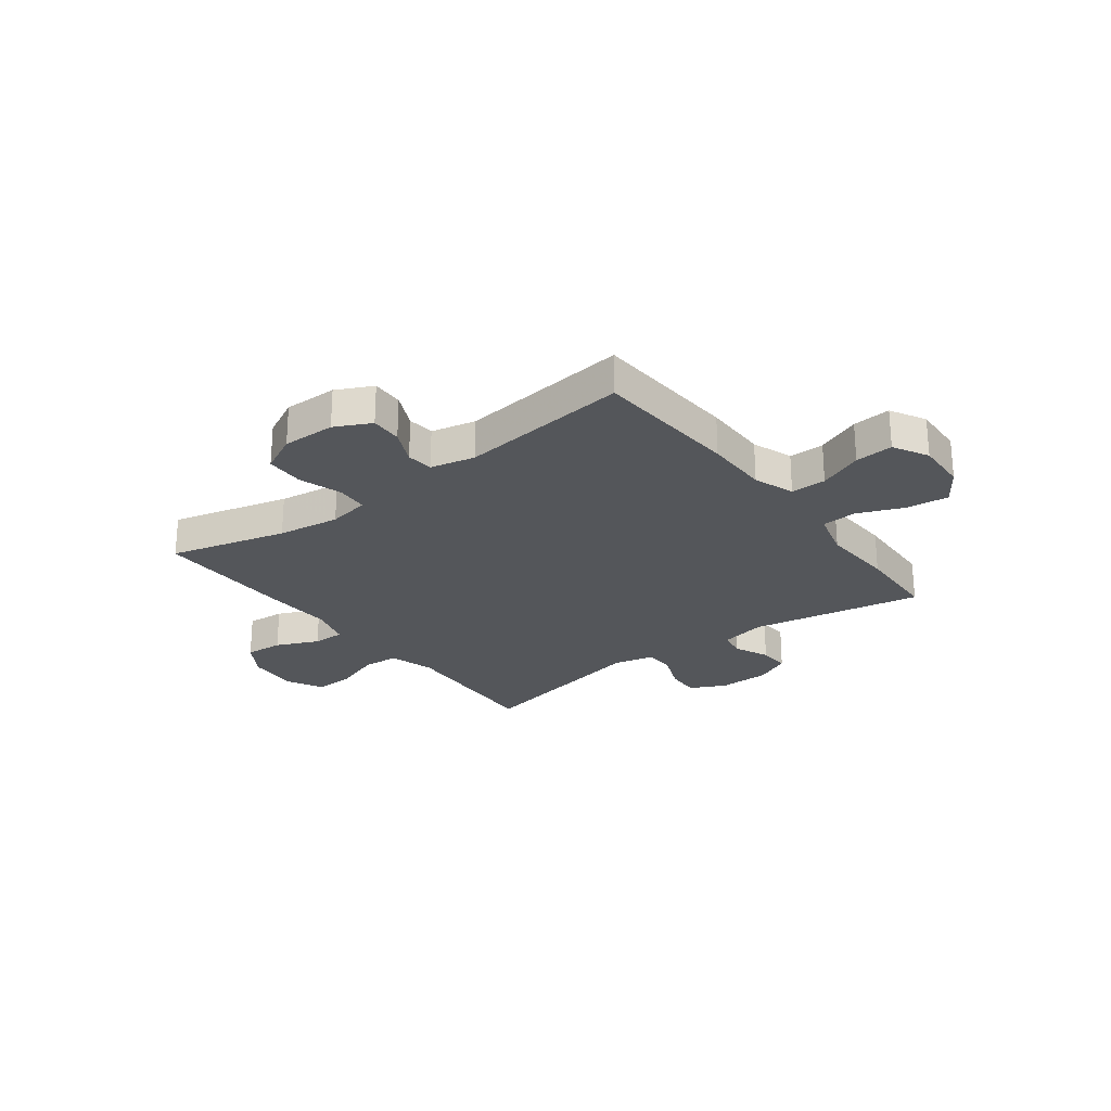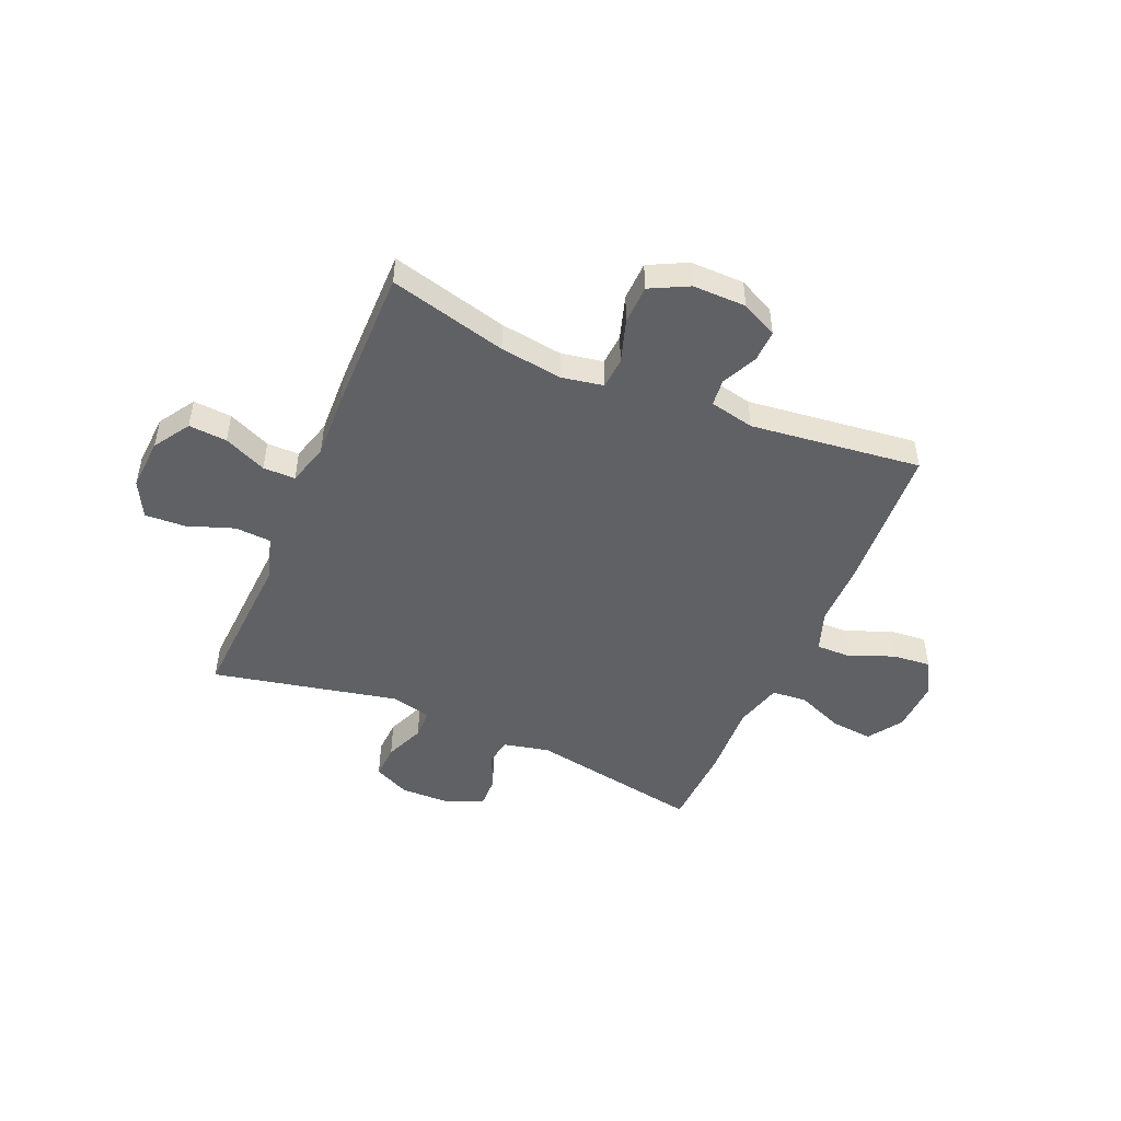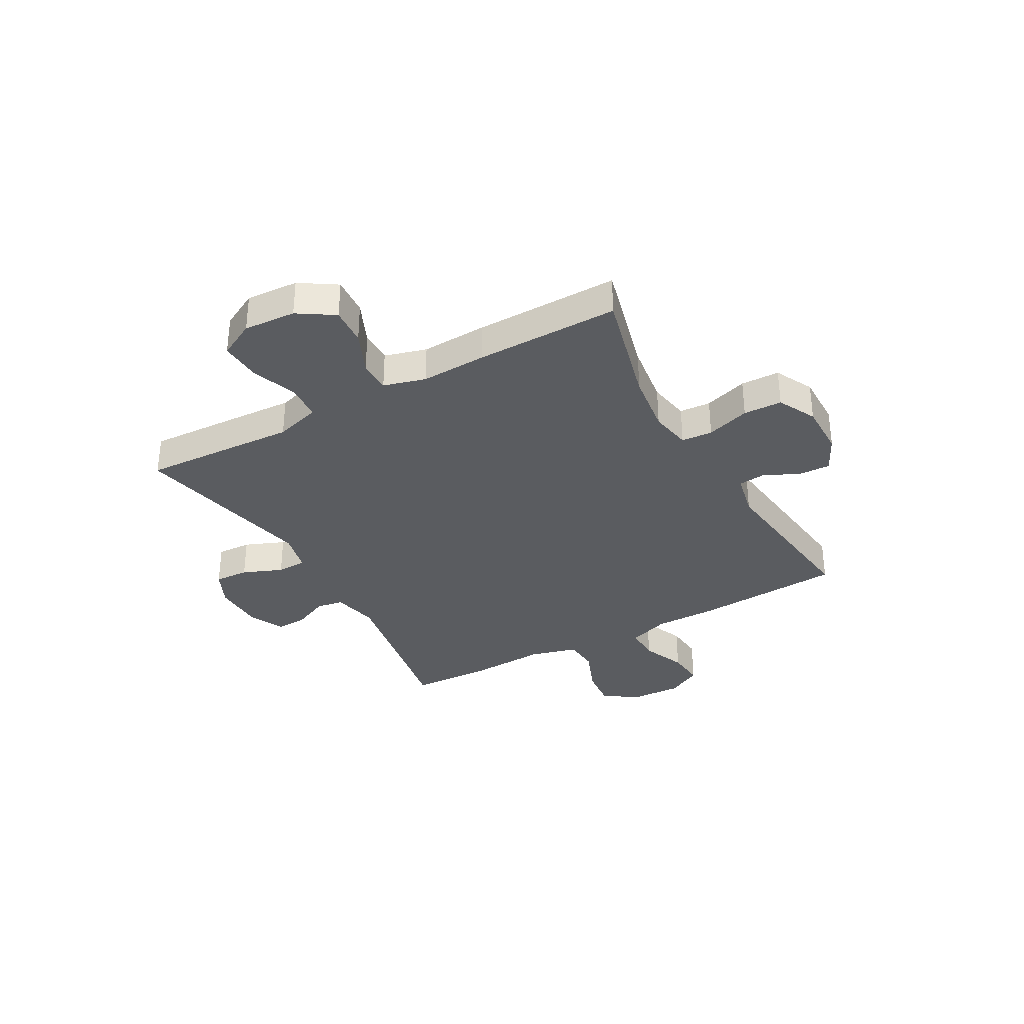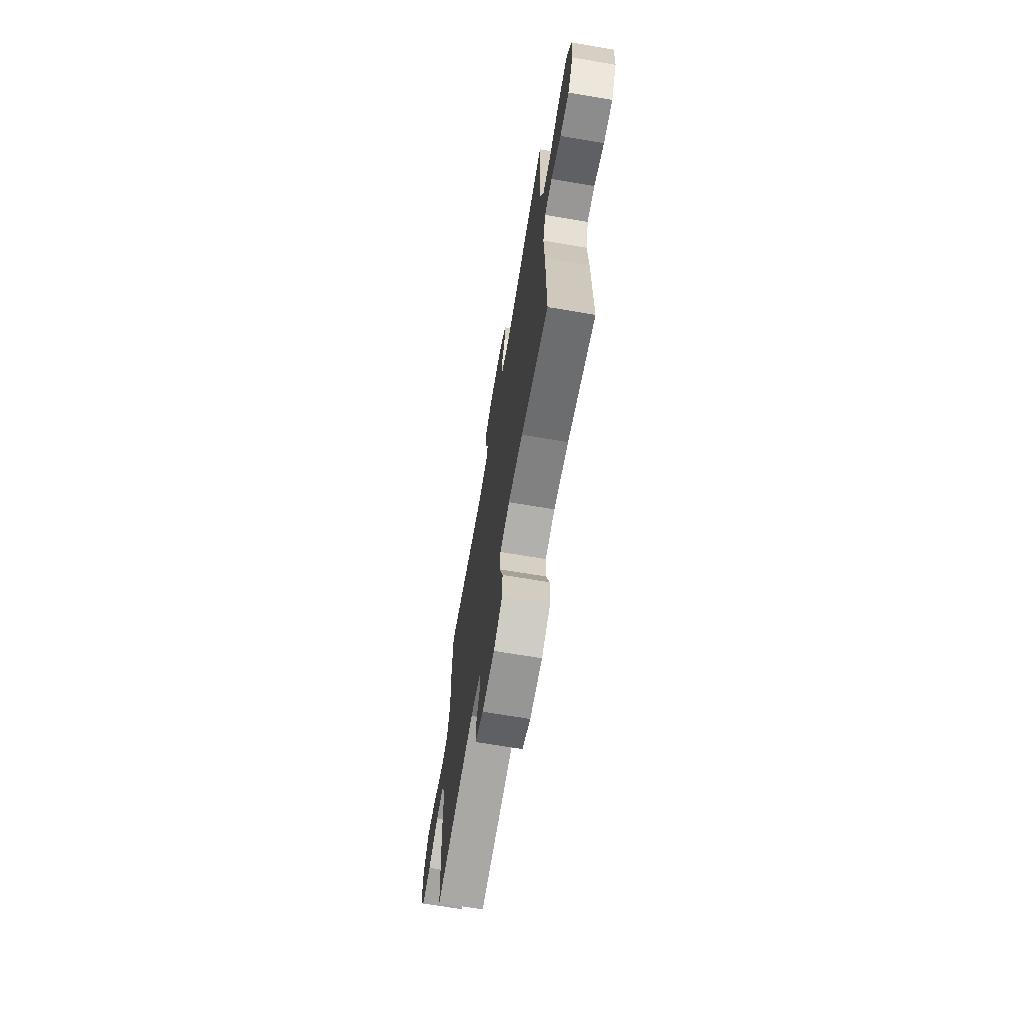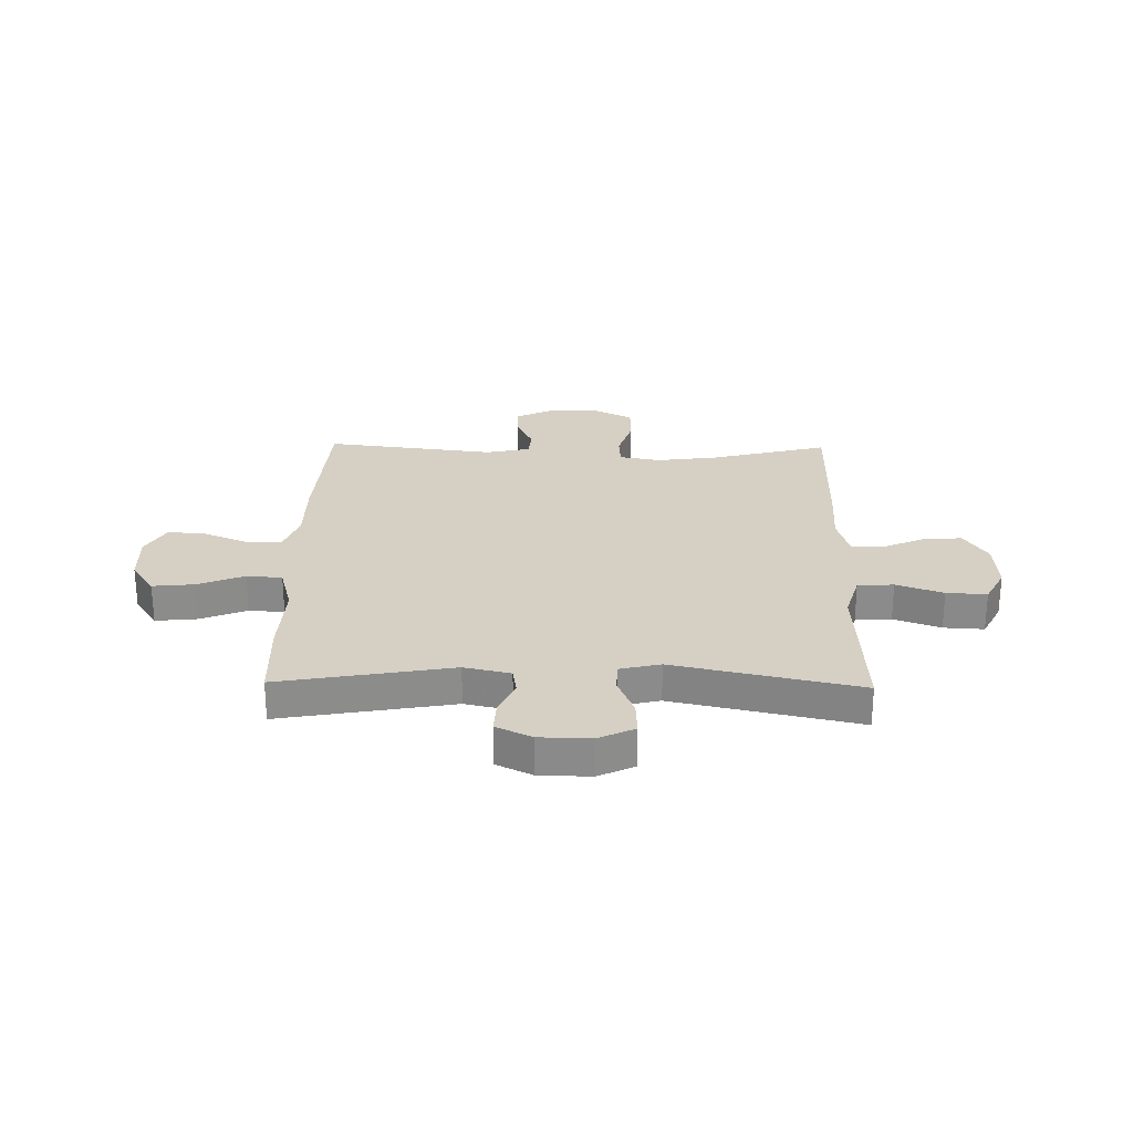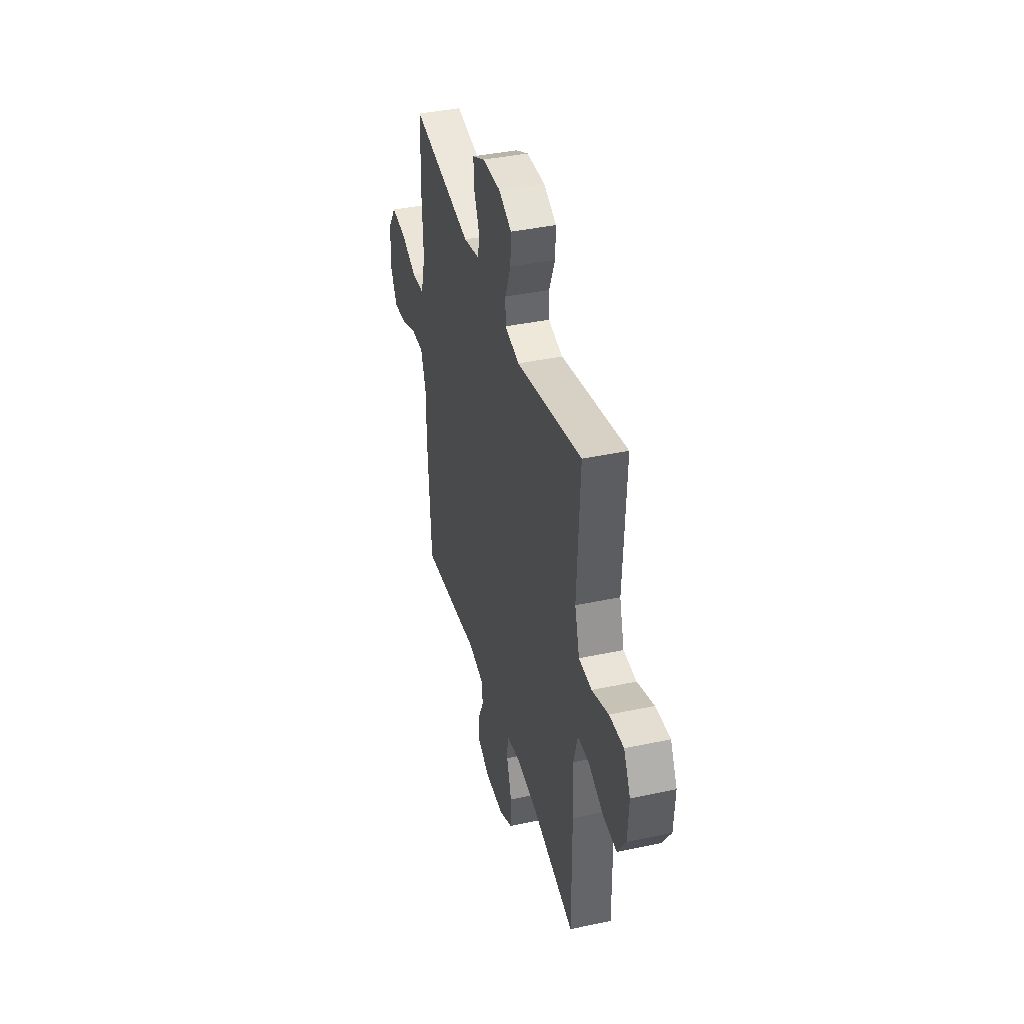
<metadata>
{"format":"obj","ext":"obj","renderer":"f3d","projection":"perspective","resolution":1024,"background":"white","views":[{"elev":-25.2,"azim":-143.0,"up":"+Y"},{"elev":-48.2,"azim":156.8,"up":"+Y"},{"elev":-33.8,"azim":119.2,"up":"+Y"},{"elev":-68.3,"azim":80.4,"up":"+Z"},{"elev":26.3,"azim":1.1,"up":"+Y"},{"elev":39.3,"azim":75.1,"up":"+Z"}]}
</metadata>
<code>
v -0.5 0.07 -0.5
v -0.518 0.07 -0.226
v -0.518 0.07 -0.106
v -0.545 0.07 -0.03
v -0.611 0.07 -0.031
v -0.693 0.07 -0.065
v -0.764 0.07 -0.071
v -0.8 0.07 -0.006
v -0.796 0.07 0.09
v -0.753 0.07 0.154
v -0.675 0.07 0.146
v -0.589 0.07 0.111
v -0.523 0.07 0.116
v -0.499 0.07 0.205
v -0.506 0.07 0.343
v -0.5 0.07 0.5
v -0.179 0.07 0.443
v -0.093 0.07 0.462
v -0.085 0.07 0.512
v -0.114 0.07 0.577
v -0.117 0.07 0.635
v -0.051 0.07 0.667
v 0.045 0.07 0.669
v 0.112 0.07 0.637
v 0.109 0.07 0.573
v 0.079 0.07 0.499
v 0.08 0.07 0.444
v 0.156 0.07 0.426
v 0.5 0.07 0.5
v 0.492 0.07 0.342
v 0.485 0.07 0.212
v 0.51 0.07 0.127
v 0.577 0.07 0.123
v 0.664 0.07 0.154
v 0.739 0.07 0.158
v 0.774 0.07 0.091
v 0.768 0.07 -0.006
v 0.725 0.07 -0.073
v 0.654 0.07 -0.068
v 0.575 0.07 -0.033
v 0.515 0.07 -0.033
v 0.493 0.07 -0.111
v 0.498 0.07 -0.233
v 0.5 0.07 -0.5
v 0.282 0.07 -0.444
v 0.166 0.07 -0.428
v 0.089 0.07 -0.442
v 0.085 0.07 -0.5
v 0.111 0.07 -0.581
v 0.109 0.07 -0.653
v 0.038 0.07 -0.689
v -0.061 0.07 -0.688
v -0.128 0.07 -0.655
v -0.126 0.07 -0.596
v -0.095 0.07 -0.53
v -0.1 0.07 -0.48
v -0.183 0.07 -0.462
v -0.5 0 -0.5
v -0.518 0 -0.226
v -0.518 0 -0.106
v -0.545 0 -0.03
v -0.611 0 -0.031
v -0.693 0 -0.065
v -0.764 0 -0.071
v -0.8 0 -0.006
v -0.796 0 0.09
v -0.753 0 0.154
v -0.675 0 0.146
v -0.589 0 0.111
v -0.523 0 0.116
v -0.499 0 0.205
v -0.506 0 0.343
v -0.5 0 0.5
v -0.179 0 0.443
v -0.093 0 0.462
v -0.085 0 0.512
v -0.114 0 0.577
v -0.117 0 0.635
v -0.051 0 0.667
v 0.045 0 0.669
v 0.112 0 0.637
v 0.109 0 0.573
v 0.079 0 0.499
v 0.08 0 0.444
v 0.156 0 0.426
v 0.5 0 0.5
v 0.492 0 0.342
v 0.485 0 0.212
v 0.51 0 0.127
v 0.577 0 0.123
v 0.664 0 0.154
v 0.739 0 0.158
v 0.774 0 0.091
v 0.768 0 -0.006
v 0.725 0 -0.073
v 0.654 0 -0.068
v 0.575 0 -0.033
v 0.515 0 -0.033
v 0.493 0 -0.111
v 0.498 0 -0.233
v 0.5 0 -0.5
v 0.282 0 -0.444
v 0.166 0 -0.428
v 0.089 0 -0.442
v 0.085 0 -0.5
v 0.111 0 -0.581
v 0.109 0 -0.653
v 0.038 0 -0.689
v -0.061 0 -0.688
v -0.128 0 -0.655
v -0.126 0 -0.596
v -0.095 0 -0.53
v -0.1 0 -0.48
v -0.183 0 -0.462
f 52 53 54 55
f 52 55 56
f 51 52 56
f 48 49 50 51
f 47 48 51 56
f 42 43 44 45
f 41 42 45 46
f 37 38 39 40
f 37 40 41
f 36 37 41
f 33 34 35 36
f 32 33 36 41
f 31 32 41 46
f 28 29 30 31
f 27 28 31 46
f 23 24 25 26
f 23 26 27
f 19 20 21 22
f 18 19 22 23
f 14 15 16 17
f 13 14 17 18
f 9 10 11 12
f 9 12 13
f 8 9 13
f 5 6 7 8
f 4 5 8 13
f 3 4 13 18
f 57 1 2 3
f 47 56 57 3
f 46 47 3 18
f 18 23 27 46
f 112 111 110 109
f 113 112 109
f 113 109 108
f 108 107 106 105
f 113 108 105 104
f 102 101 100 99
f 103 102 99 98
f 97 96 95 94
f 98 97 94
f 98 94 93
f 93 92 91 90
f 98 93 90 89
f 103 98 89 88
f 88 87 86 85
f 103 88 85 84
f 83 82 81 80
f 84 83 80
f 79 78 77 76
f 80 79 76 75
f 74 73 72 71
f 75 74 71 70
f 69 68 67 66
f 70 69 66
f 70 66 65
f 65 64 63 62
f 70 65 62 61
f 75 70 61 60
f 60 59 58 114
f 60 114 113 104
f 75 60 104 103
f 103 84 80 75
f 1 58 59 2
f 2 59 60 3
f 3 60 61 4
f 4 61 62 5
f 5 62 63 6
f 6 63 64 7
f 7 64 65 8
f 8 65 66 9
f 9 66 67 10
f 10 67 68 11
f 11 68 69 12
f 12 69 70 13
f 13 70 71 14
f 14 71 72 15
f 15 72 73 16
f 16 73 74 17
f 17 74 75 18
f 18 75 76 19
f 19 76 77 20
f 20 77 78 21
f 21 78 79 22
f 22 79 80 23
f 23 80 81 24
f 24 81 82 25
f 25 82 83 26
f 26 83 84 27
f 27 84 85 28
f 28 85 86 29
f 29 86 87 30
f 30 87 88 31
f 31 88 89 32
f 32 89 90 33
f 33 90 91 34
f 34 91 92 35
f 35 92 93 36
f 36 93 94 37
f 37 94 95 38
f 38 95 96 39
f 39 96 97 40
f 40 97 98 41
f 41 98 99 42
f 42 99 100 43
f 43 100 101 44
f 44 101 102 45
f 45 102 103 46
f 46 103 104 47
f 47 104 105 48
f 48 105 106 49
f 49 106 107 50
f 50 107 108 51
f 51 108 109 52
f 52 109 110 53
f 53 110 111 54
f 54 111 112 55
f 55 112 113 56
f 56 113 114 57
f 57 114 58 1

</code>
